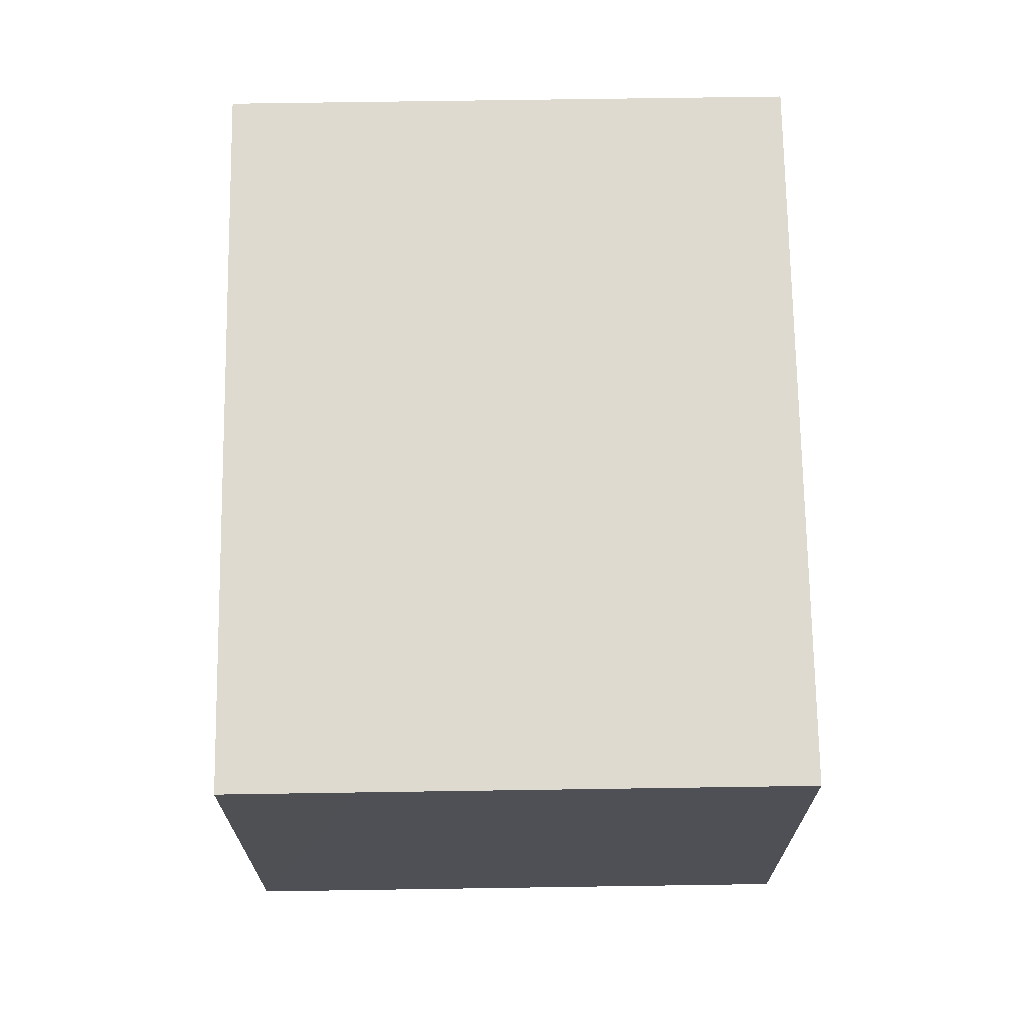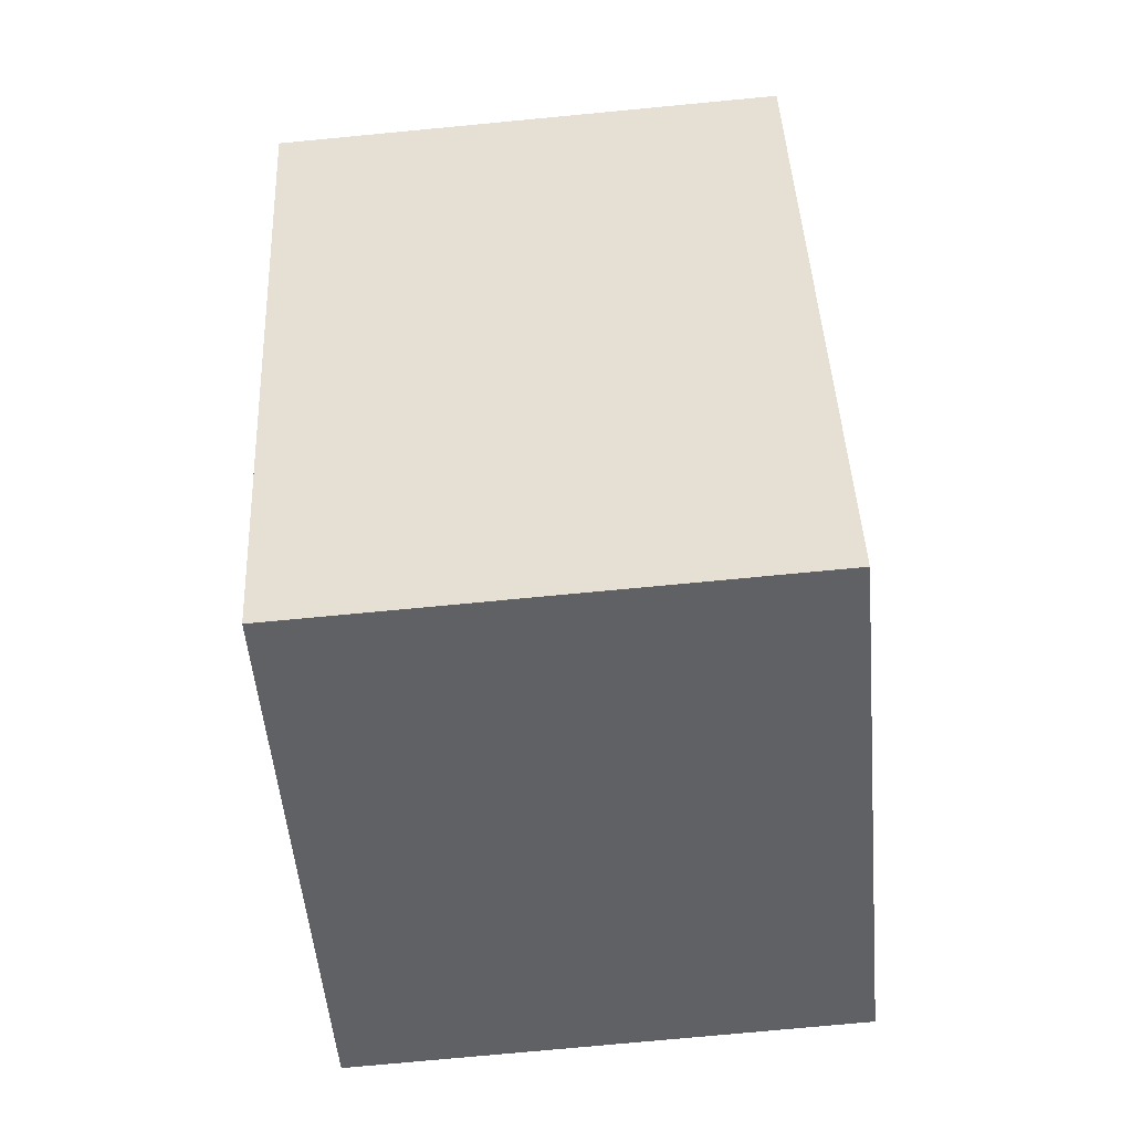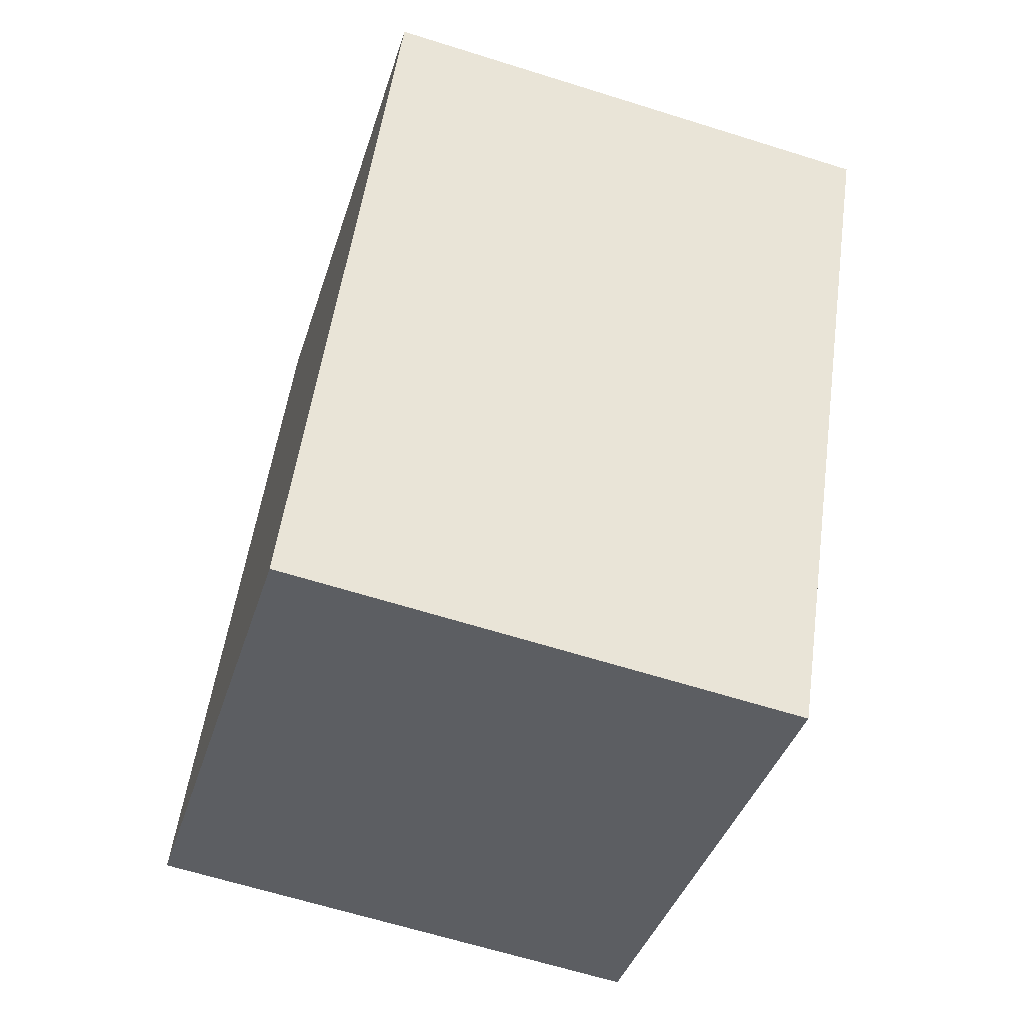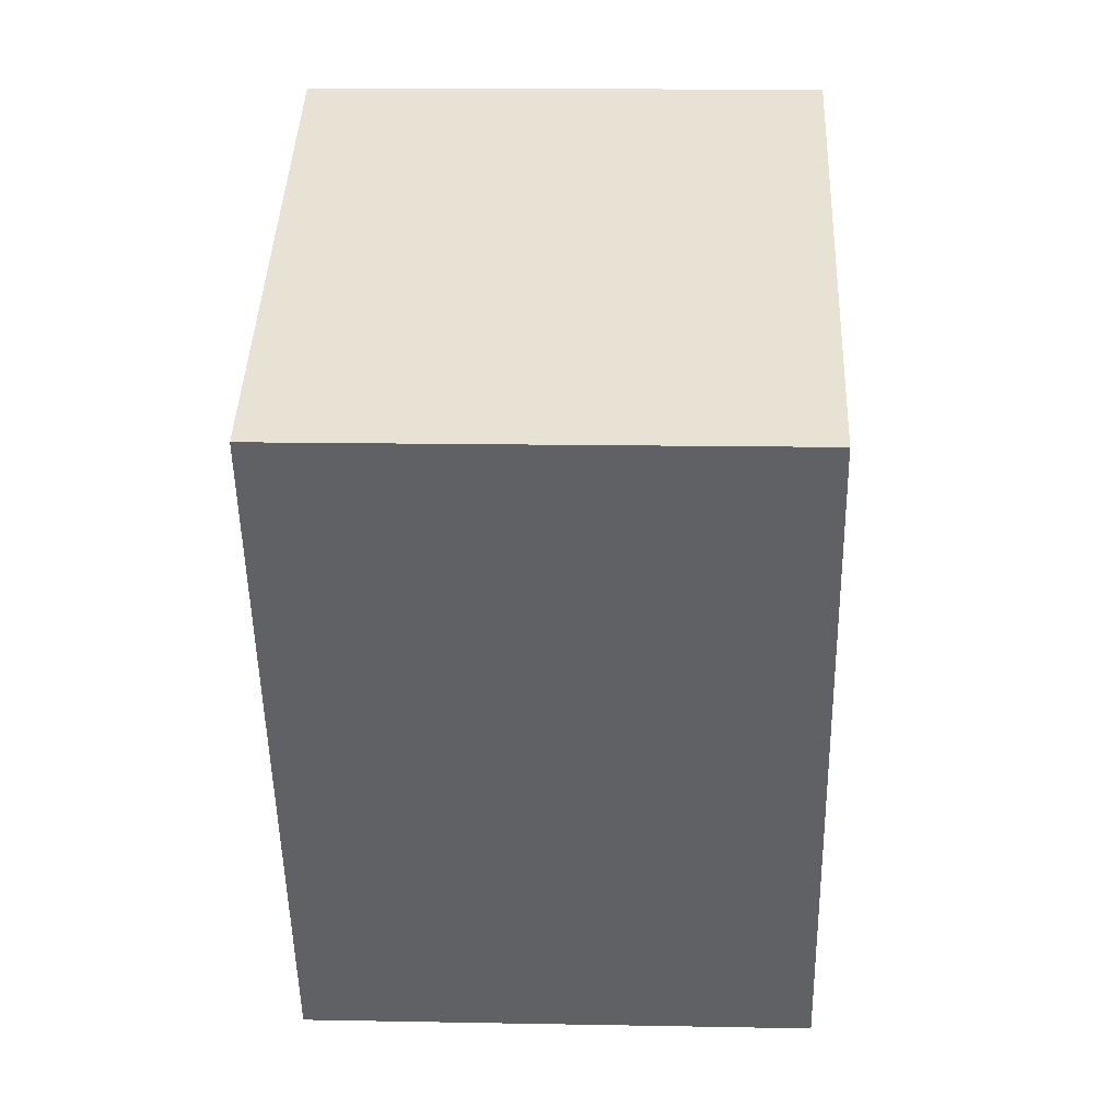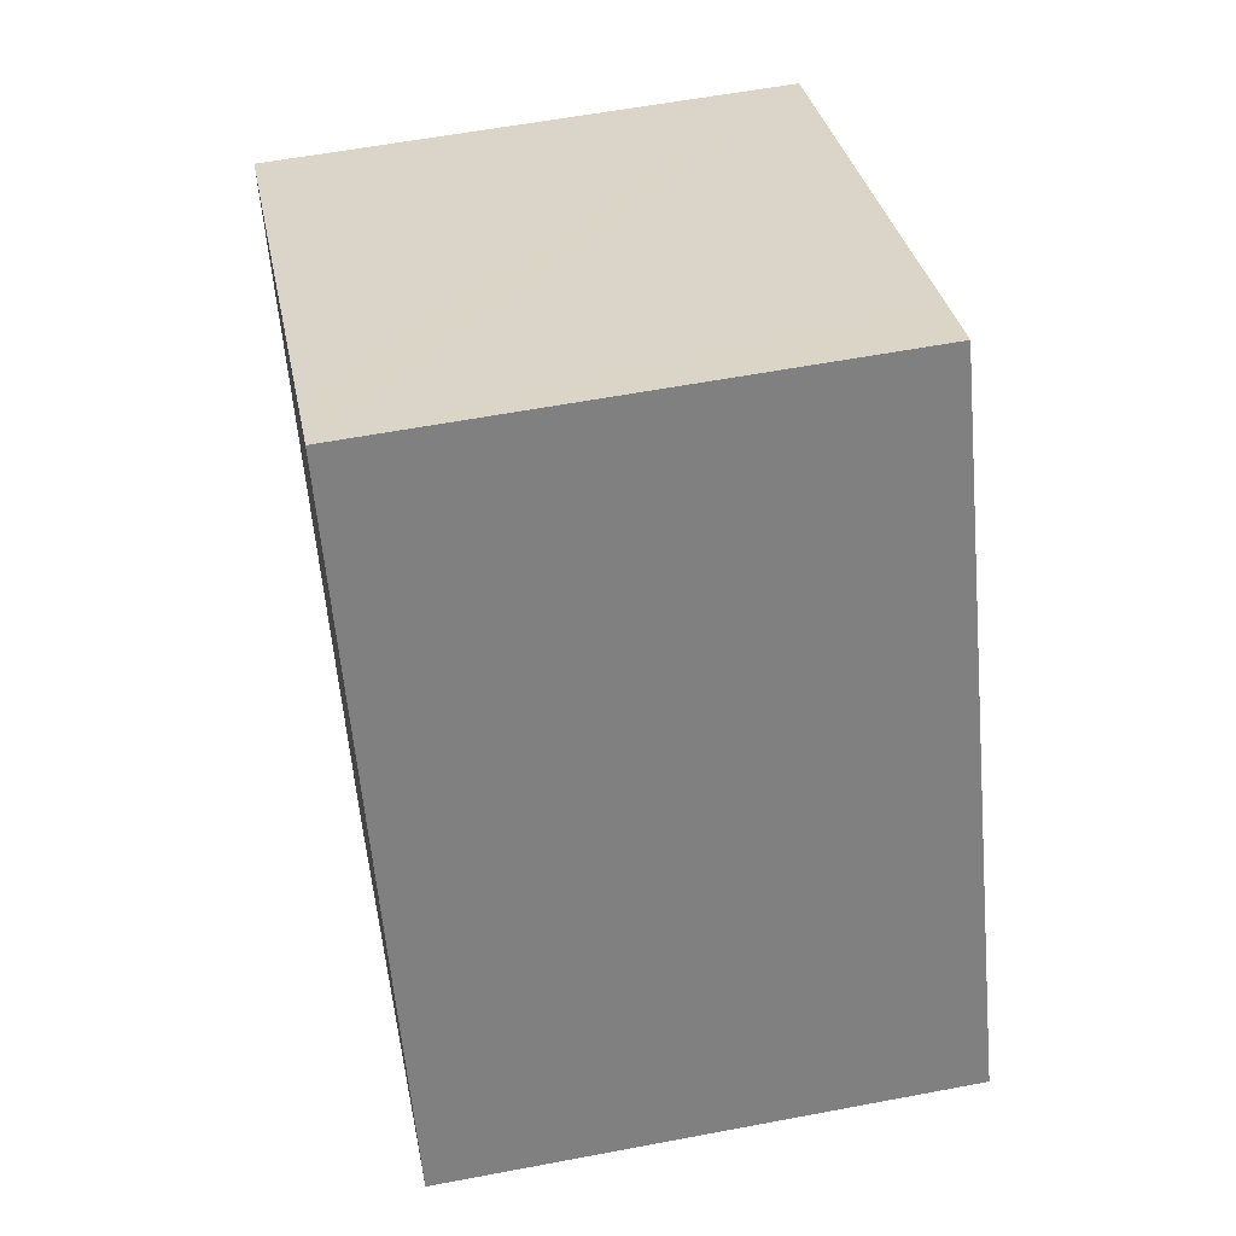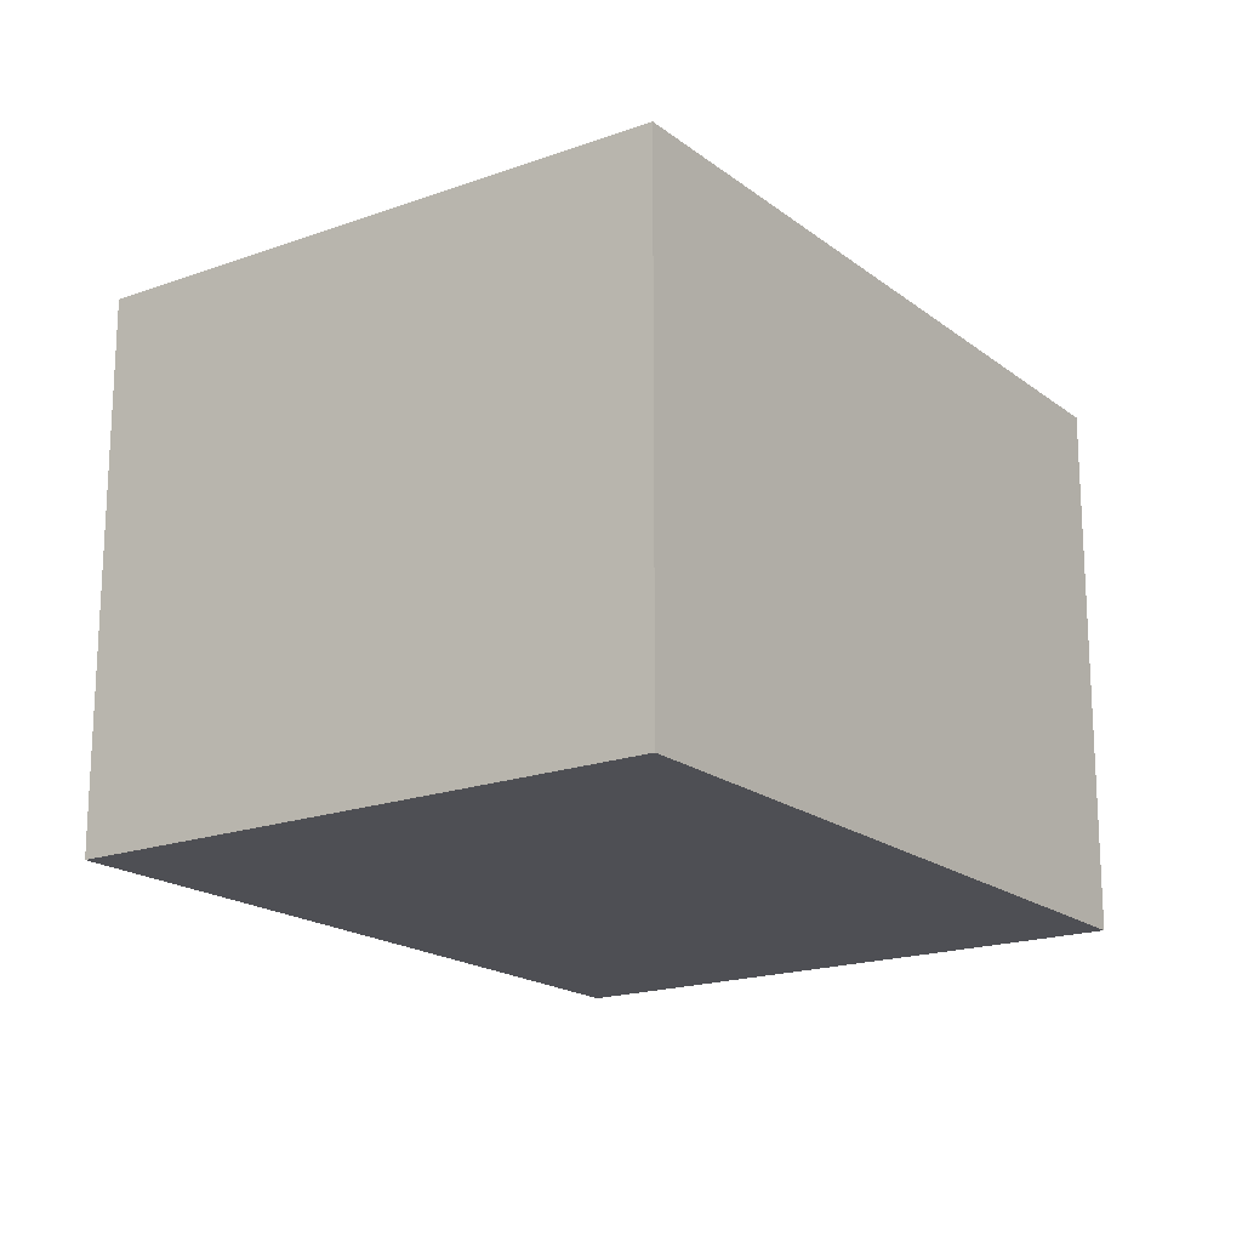
<metadata>
{"format":"obj","ext":"obj","renderer":"f3d","projection":"perspective","resolution":1024,"background":"white","views":[{"elev":70.7,"azim":152.7,"up":"+Y"},{"elev":-75.6,"azim":-84.6,"up":"+Z"},{"elev":-64.1,"azim":-107.6,"up":"+Z"},{"elev":13.9,"azim":-87.6,"up":"+Z"},{"elev":57.3,"azim":78.8,"up":"+Z"},{"elev":-18.4,"azim":-171.5,"up":"+Y"}]}
</metadata>
<code>
v  0 2.444 1.497e-16
v  3.451 2.444 -2.218
v  1.568 2.444 -3.155
v  4.029 2.444 -1.931
v  2.461 2.444 1.224
v  2.163 2.444 1.076
v  2.461 -7.495e-17 1.224
v  4.029 1.182e-16 -1.931
v  1.568 1.932e-16 -3.155
v  3.451 1.358e-16 -2.218
v  0 0 0
v  2.163 -6.589e-17 1.076
g defaultobject
f 1 2 3
f 2 1 4
f 4 1 5
f 5 1 6
f 7 4 5
f 4 7 8
f 8 2 4
f 2 8 3
f 3 8 9
f 9 8 10
f 9 1 3
f 1 9 11
f 6 7 5
f 7 6 1
f 7 1 12
f 12 1 11
f 10 11 9
f 11 10 8
f 11 8 7
f 11 7 12

</code>
